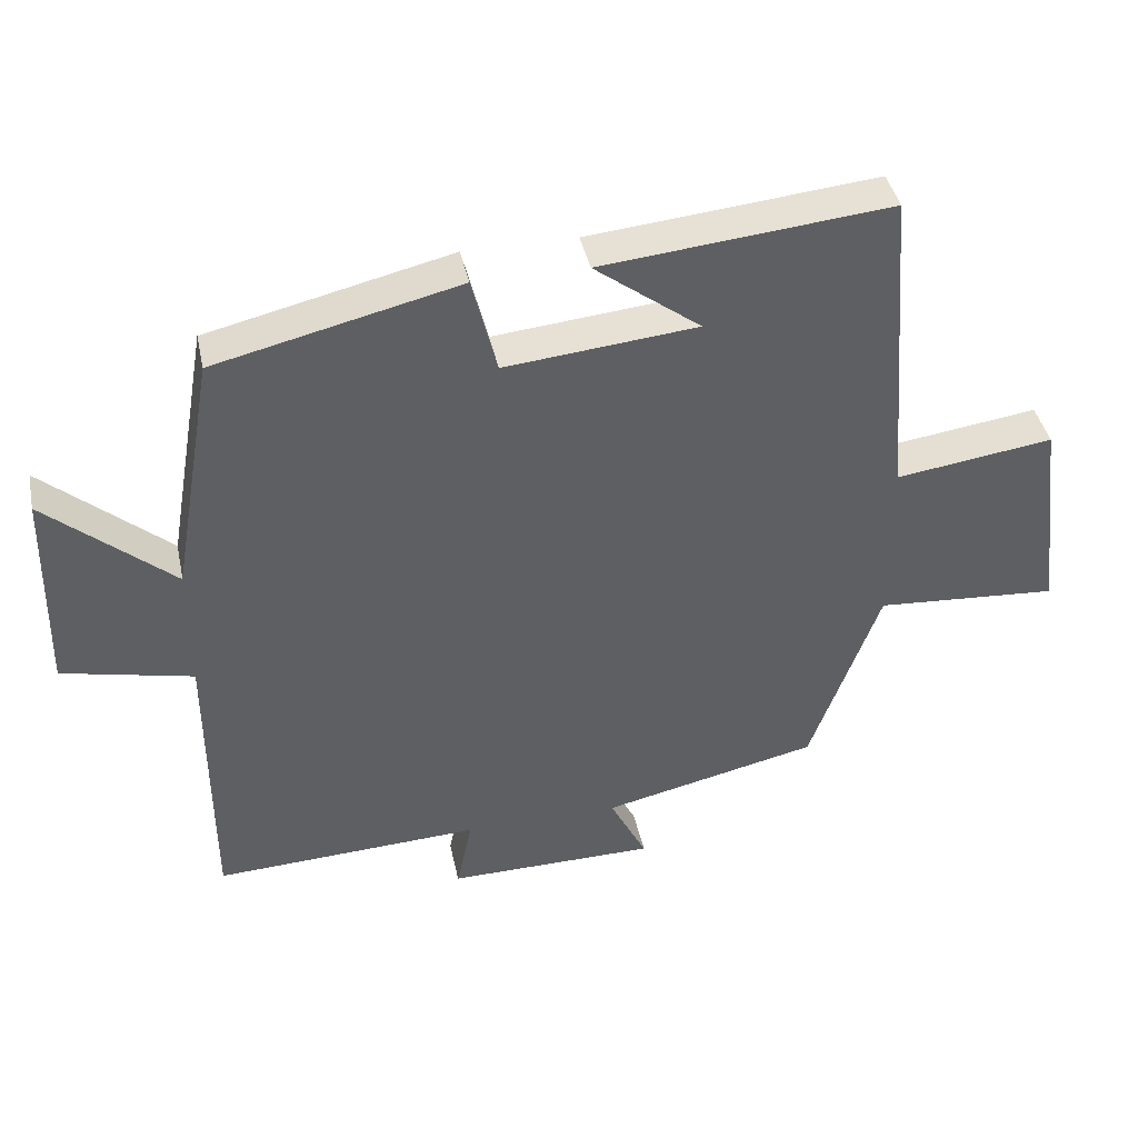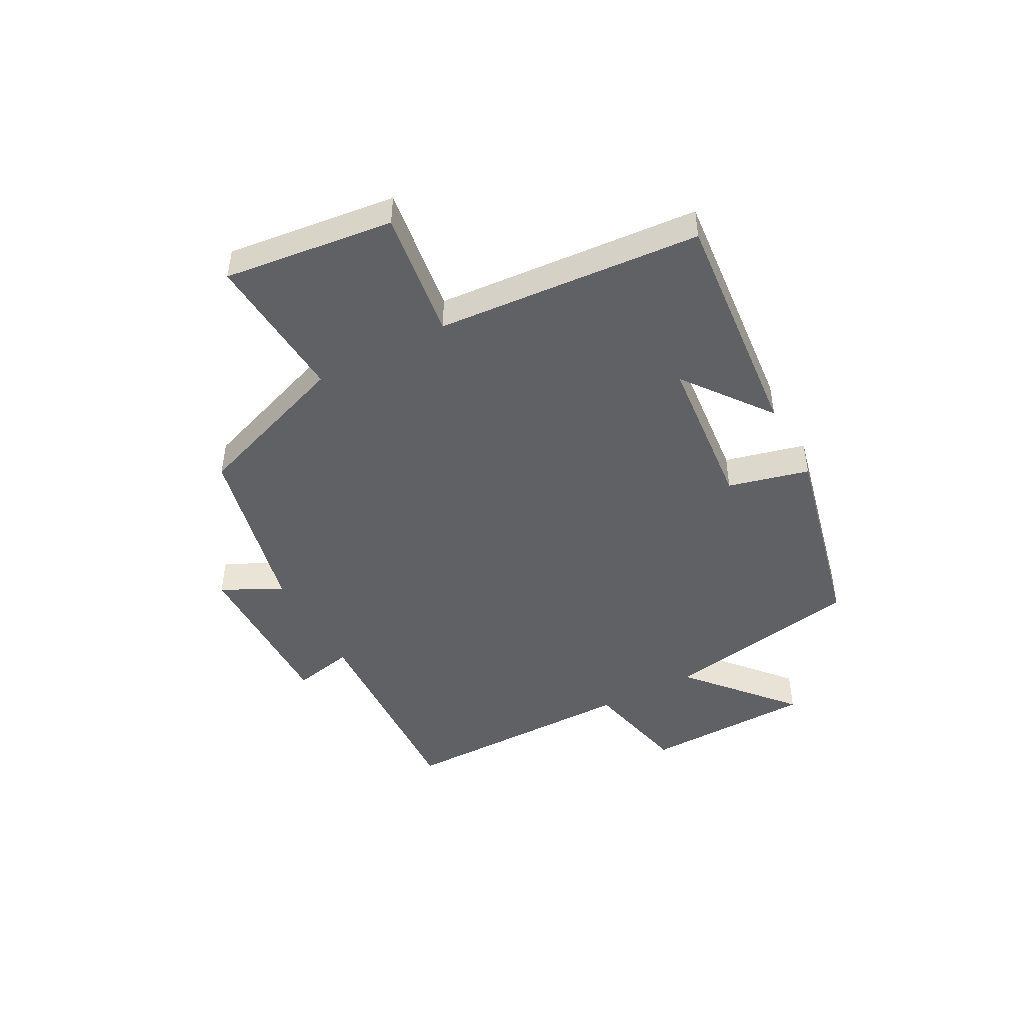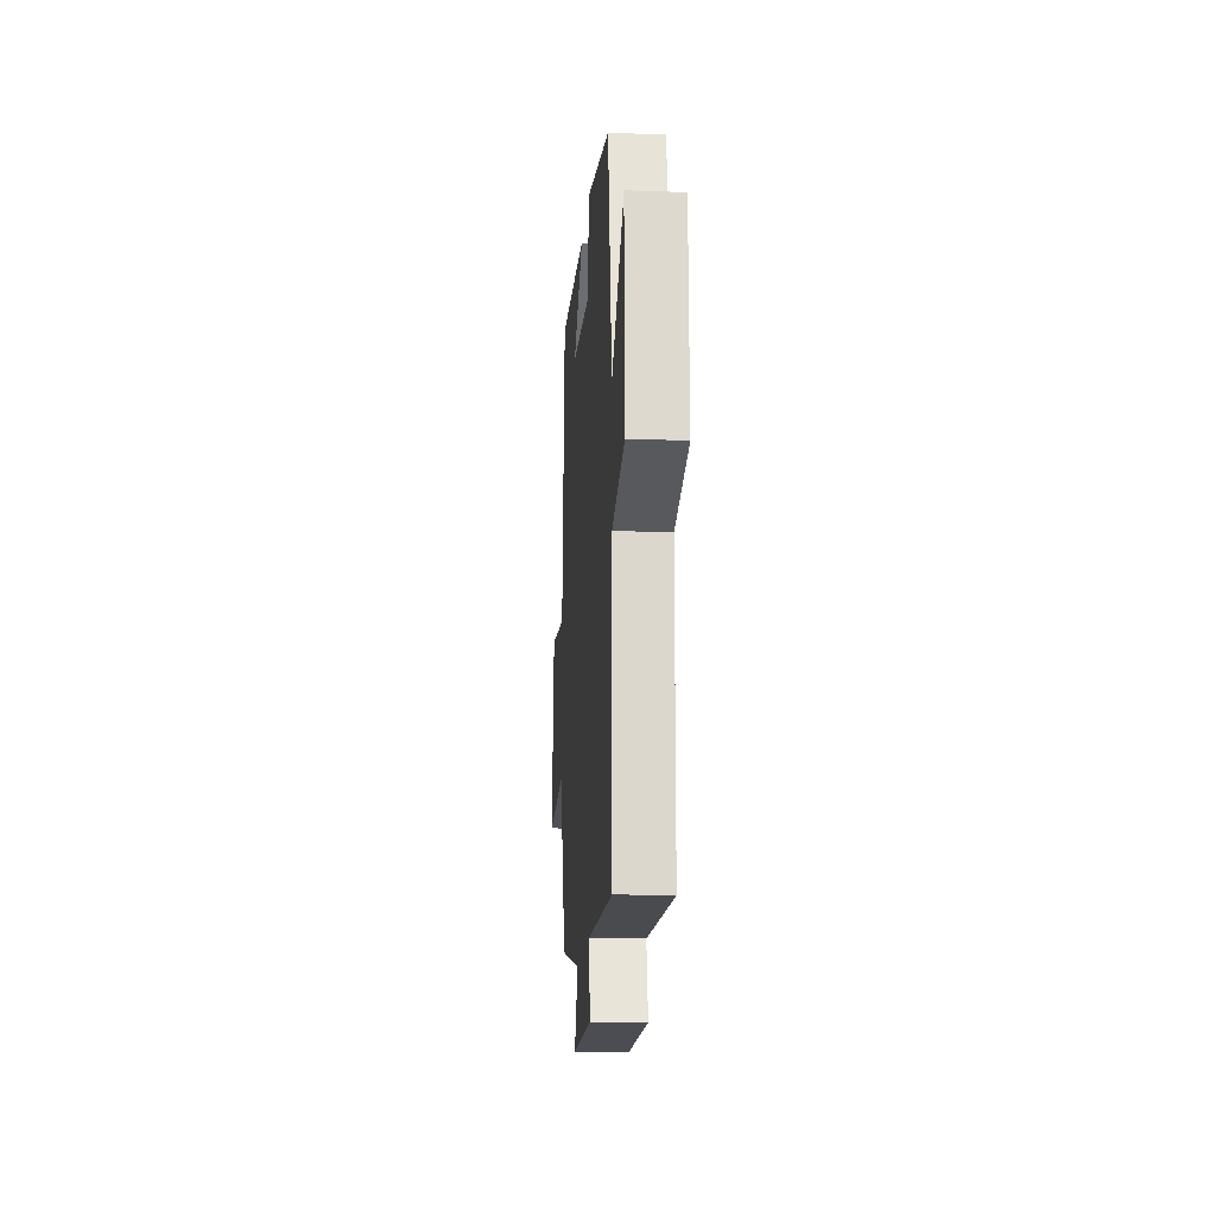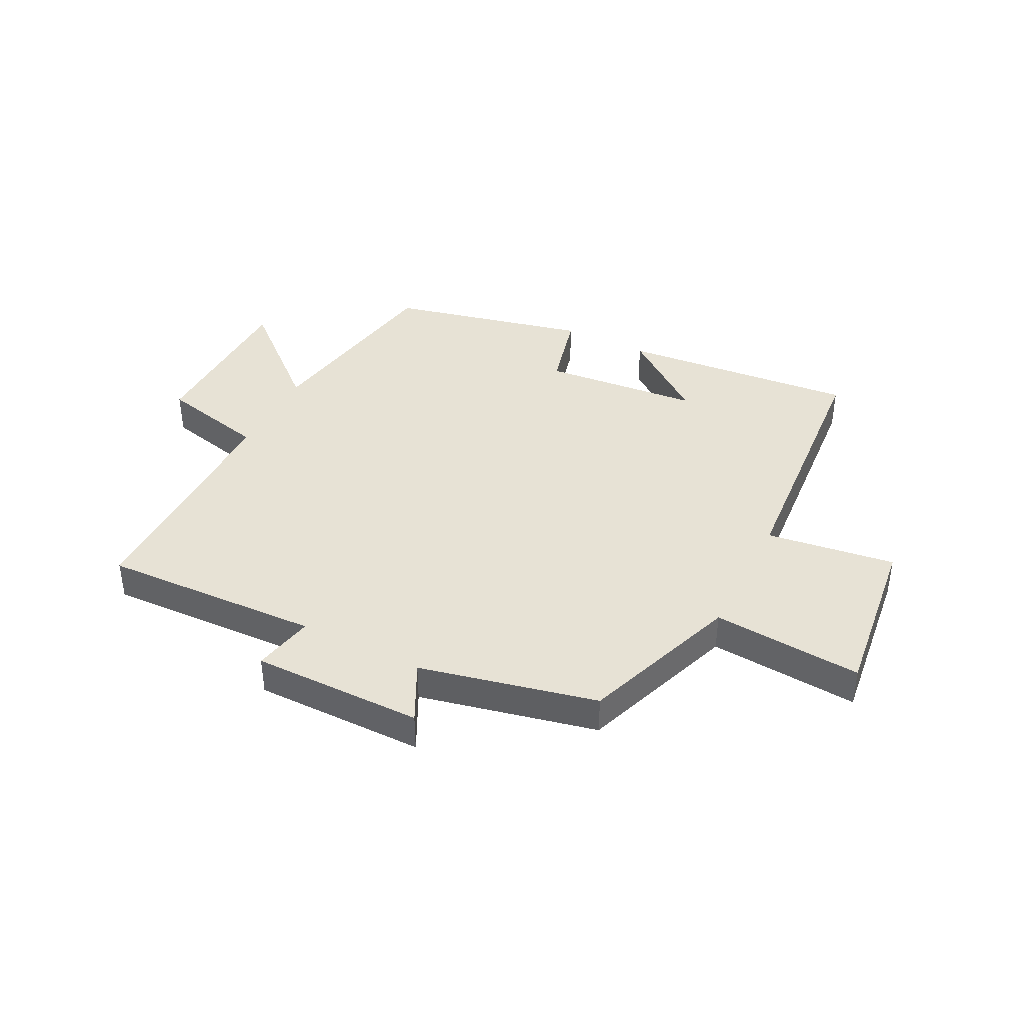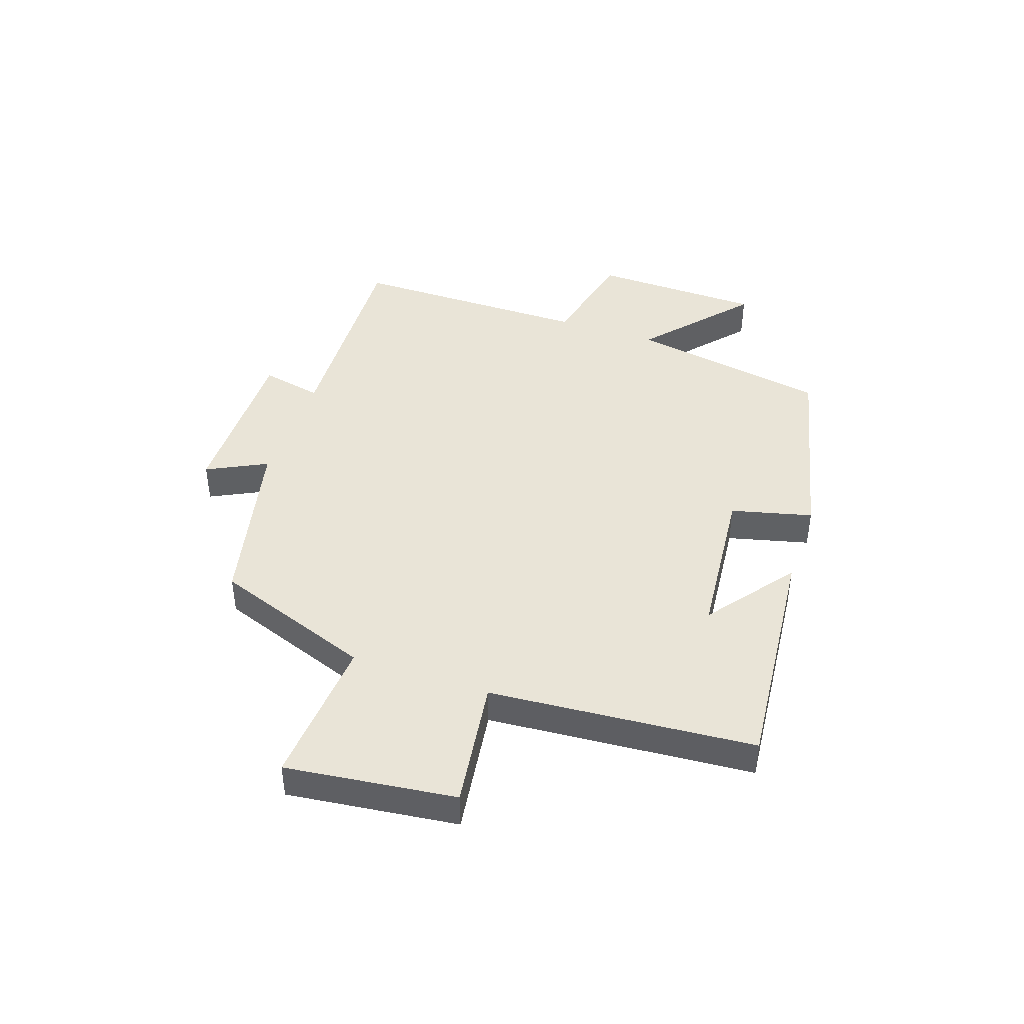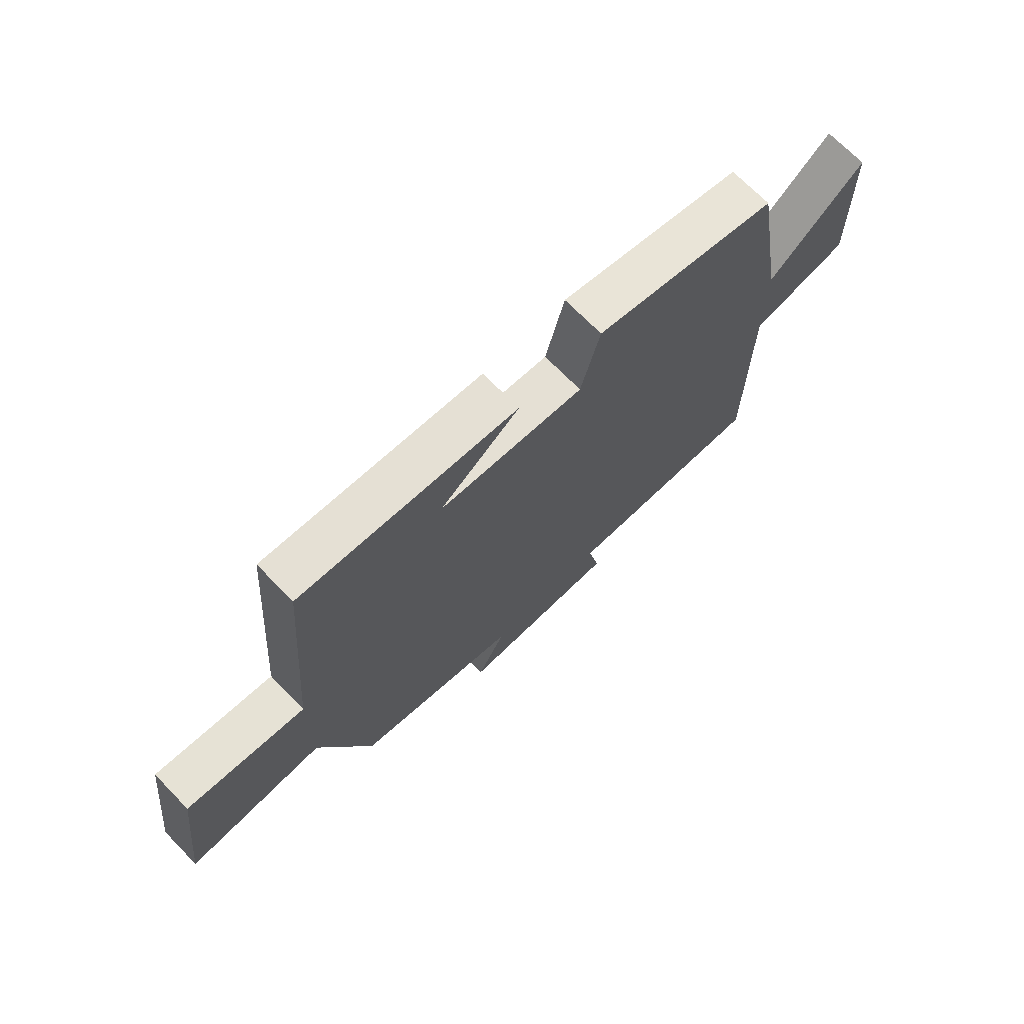
<metadata>
{"format":"obj","ext":"obj","renderer":"f3d","projection":"perspective","resolution":1024,"background":"white","views":[{"elev":41.3,"azim":168.1,"up":"+Z"},{"elev":-46.6,"azim":-61.7,"up":"+Y"},{"elev":-16.7,"azim":85.8,"up":"+Z"},{"elev":40.4,"azim":-153.0,"up":"+Y"},{"elev":43.4,"azim":-71.0,"up":"+Y"},{"elev":70.6,"azim":-44.3,"up":"+Z"}]}
</metadata>
<code>
v -0.402 0.07 -0.431
v -0.5 0.07 -0.158
v -0.758 0.07 -0.177
v -0.722 0.07 0.115
v -0.5 0.07 0.084
v -0.464 0.07 0.539
v -0.058 0.07 0.5
v -0.207 0.07 0.387
v 0.063 0.07 0.361
v 0.098 0.07 0.5
v 0.44 0.07 0.419
v 0.5 0.07 0.076
v 0.678 0.07 0.23
v 0.684 0.07 -0.062
v 0.5 0.07 -0.104
v 0.499 0.07 -0.517
v 0.123 0.07 -0.5
v 0.145 0.07 -0.605
v -0.149 0.07 -0.603
v -0.097 0.07 -0.5
v -0.402 0 -0.431
v -0.5 0 -0.158
v -0.758 0 -0.177
v -0.722 0 0.115
v -0.5 0 0.084
v -0.464 0 0.539
v -0.058 0 0.5
v -0.207 0 0.387
v 0.063 0 0.361
v 0.098 0 0.5
v 0.44 0 0.419
v 0.5 0 0.076
v 0.678 0 0.23
v 0.684 0 -0.062
v 0.5 0 -0.104
v 0.499 0 -0.517
v 0.123 0 -0.5
v 0.145 0 -0.605
v -0.149 0 -0.603
v -0.097 0 -0.5
f 17 18 19 20
f 17 20 1 2
f 15 16 17 2
f 12 13 14 15
f 11 12 15
f 10 11 15
f 9 10 15
f 8 9 15 2
f 6 7 8
f 5 6 8 2
f 2 3 4 5
f 40 39 38 37
f 22 21 40 37
f 22 37 36 35
f 35 34 33 32
f 35 32 31
f 35 31 30
f 35 30 29
f 22 35 29 28
f 28 27 26
f 22 28 26 25
f 25 24 23 22
f 1 21 22 2
f 2 22 23 3
f 3 23 24 4
f 4 24 25 5
f 5 25 26 6
f 6 26 27 7
f 7 27 28 8
f 8 28 29 9
f 9 29 30 10
f 10 30 31 11
f 11 31 32 12
f 12 32 33 13
f 13 33 34 14
f 14 34 35 15
f 15 35 36 16
f 16 36 37 17
f 17 37 38 18
f 18 38 39 19
f 19 39 40 20
f 20 40 21 1

</code>
